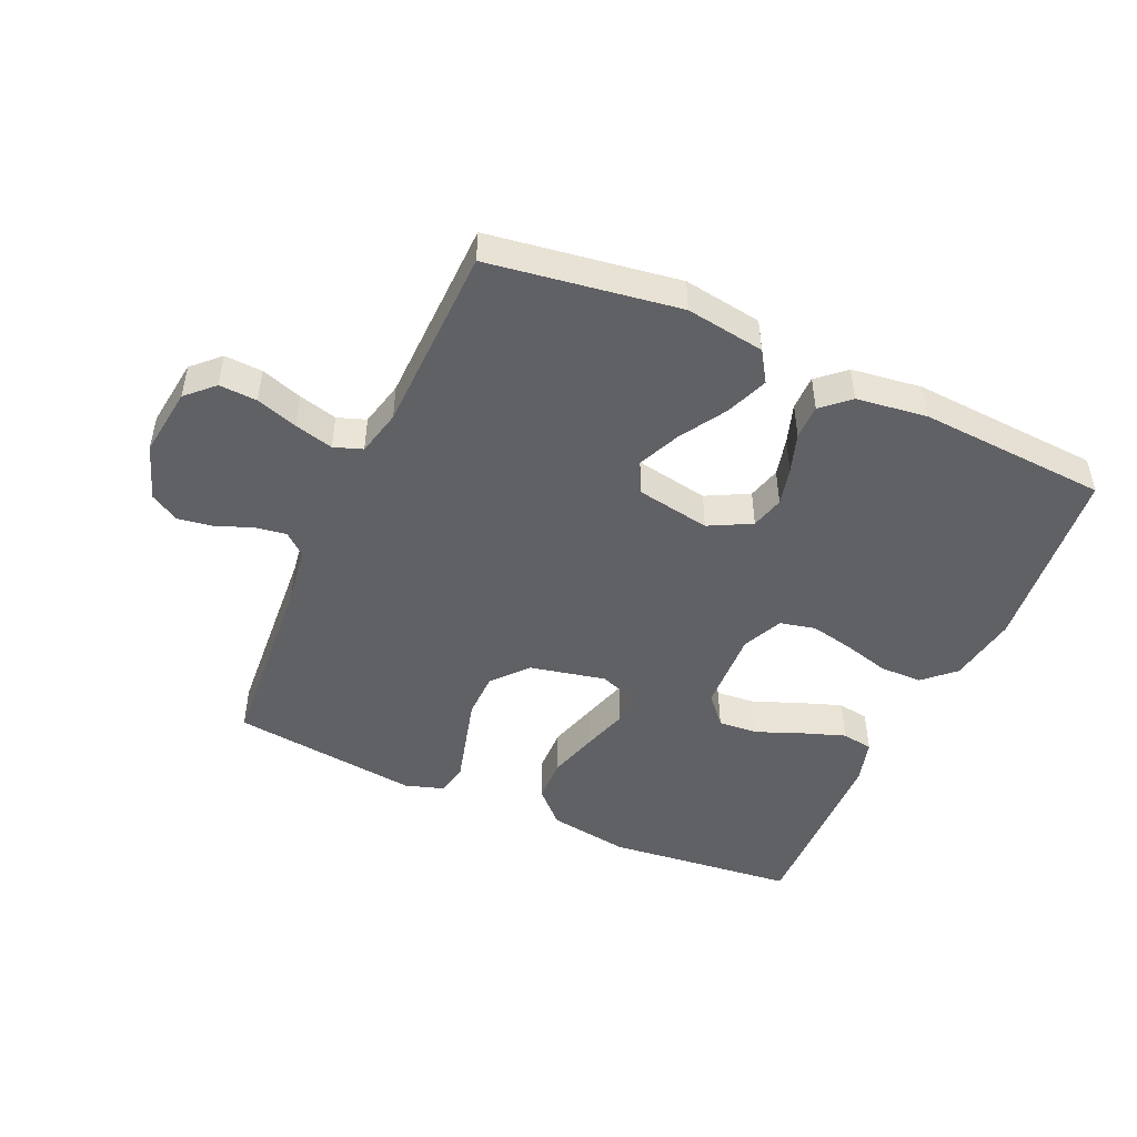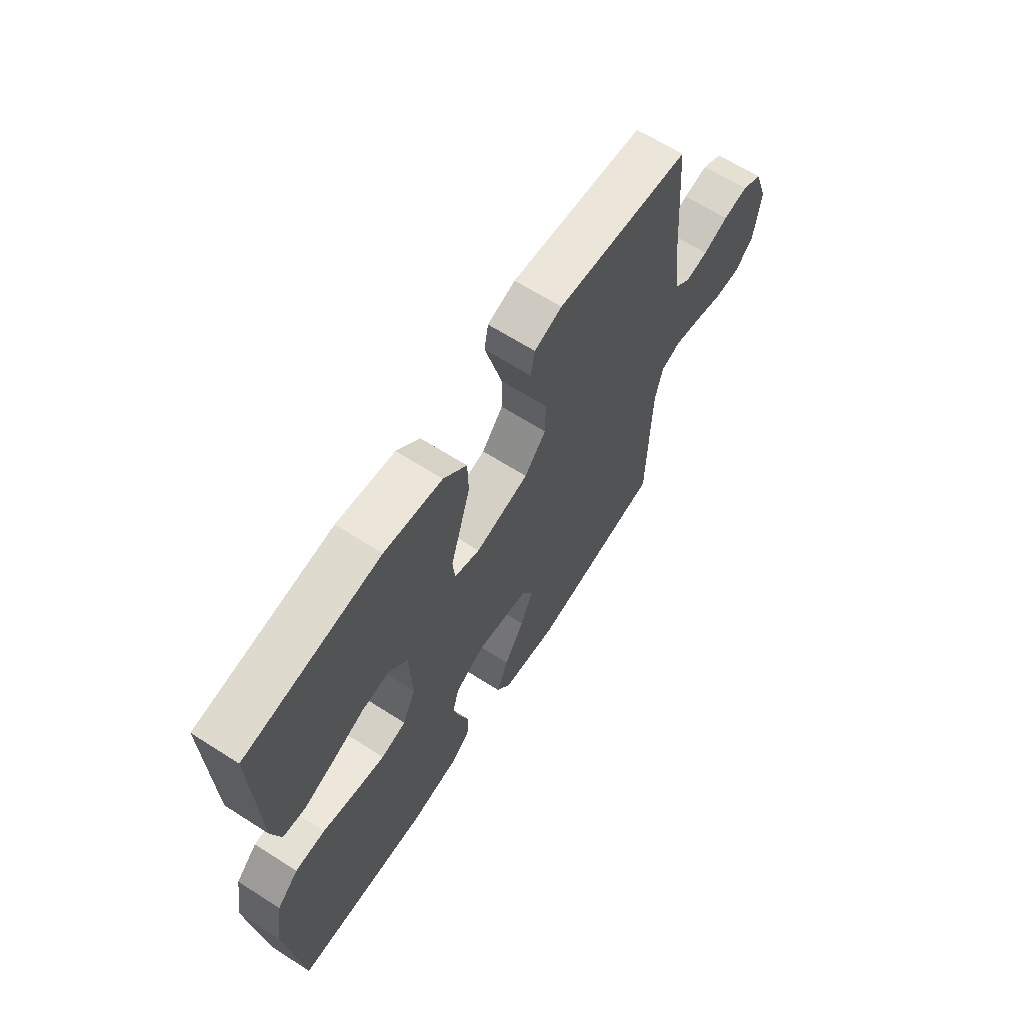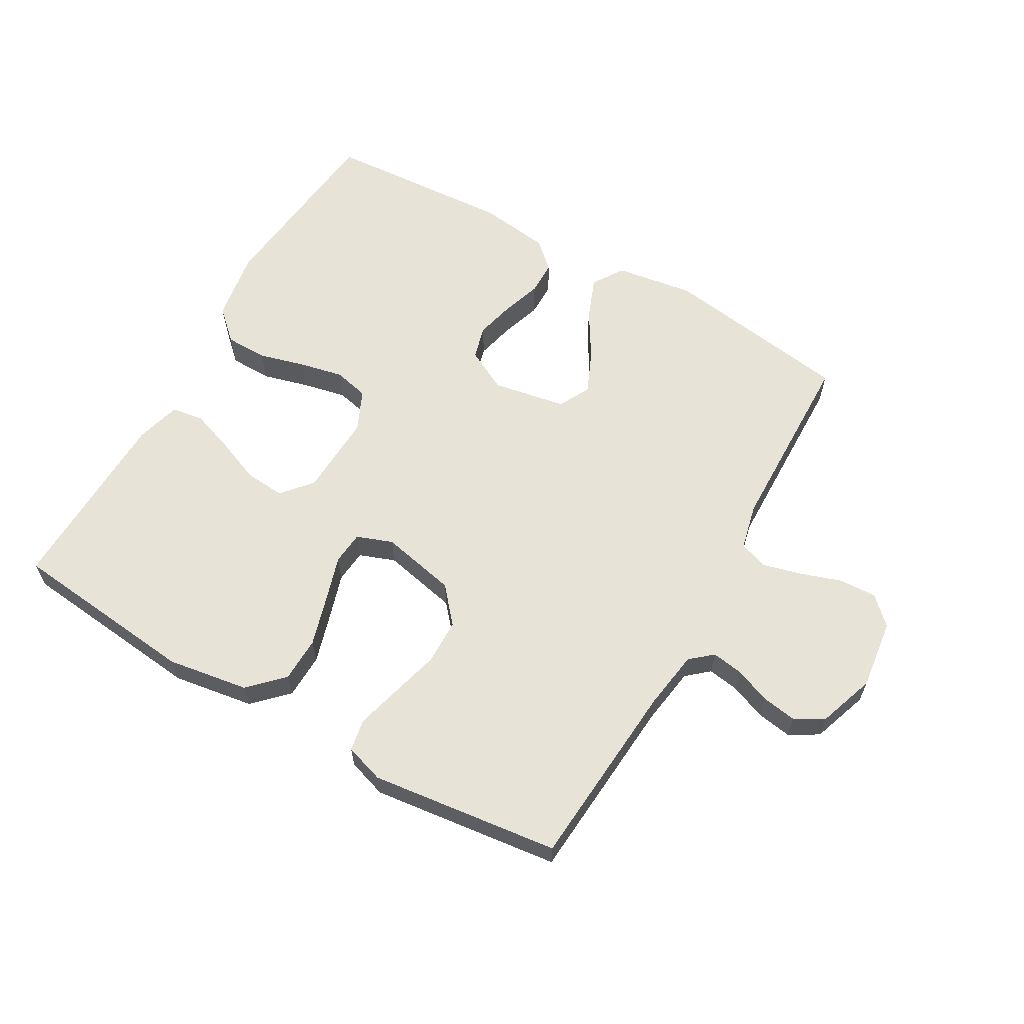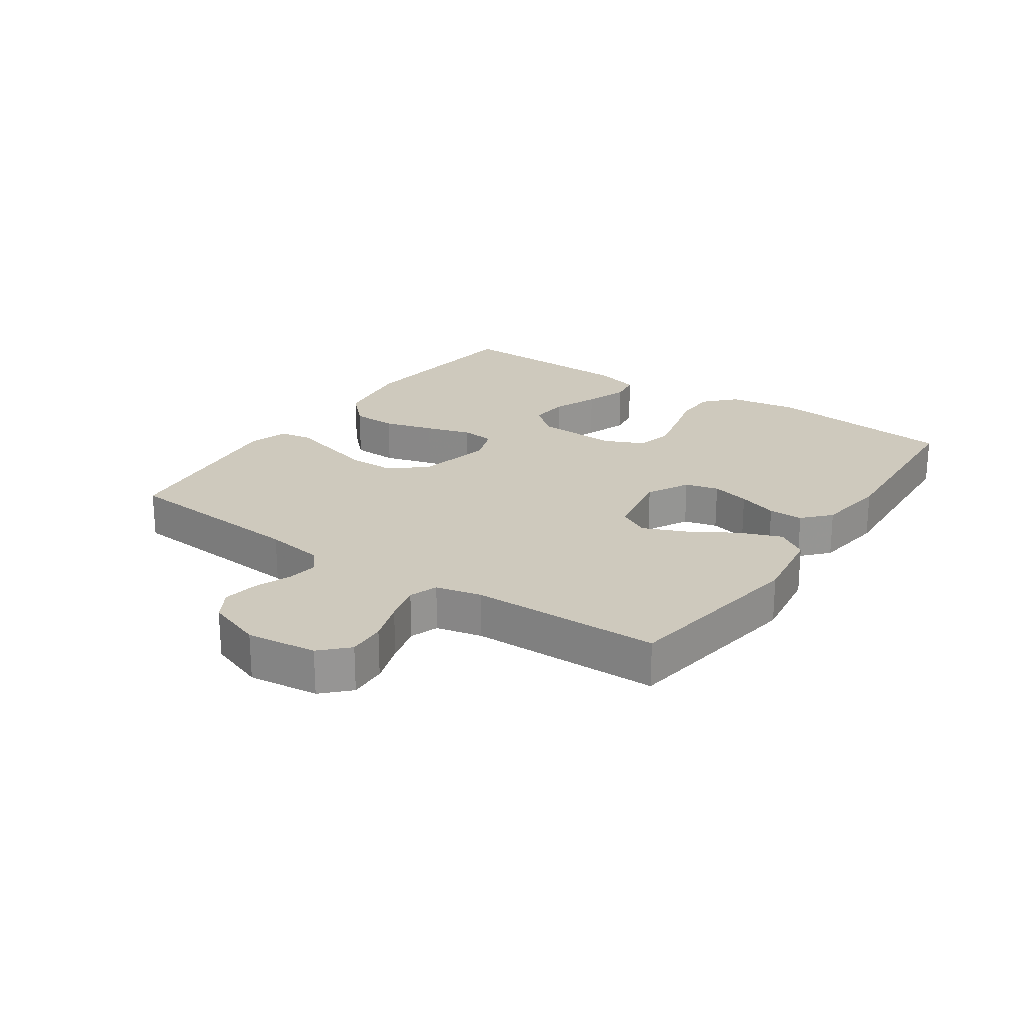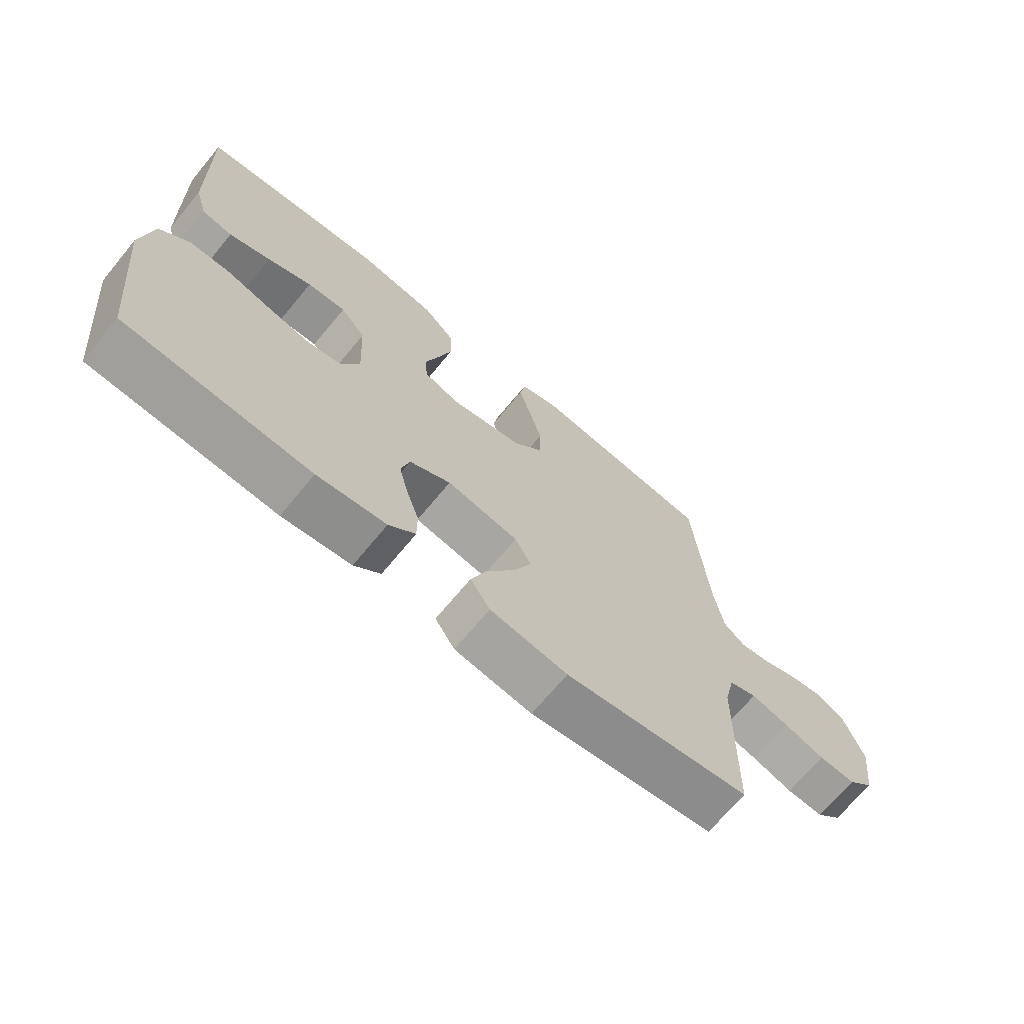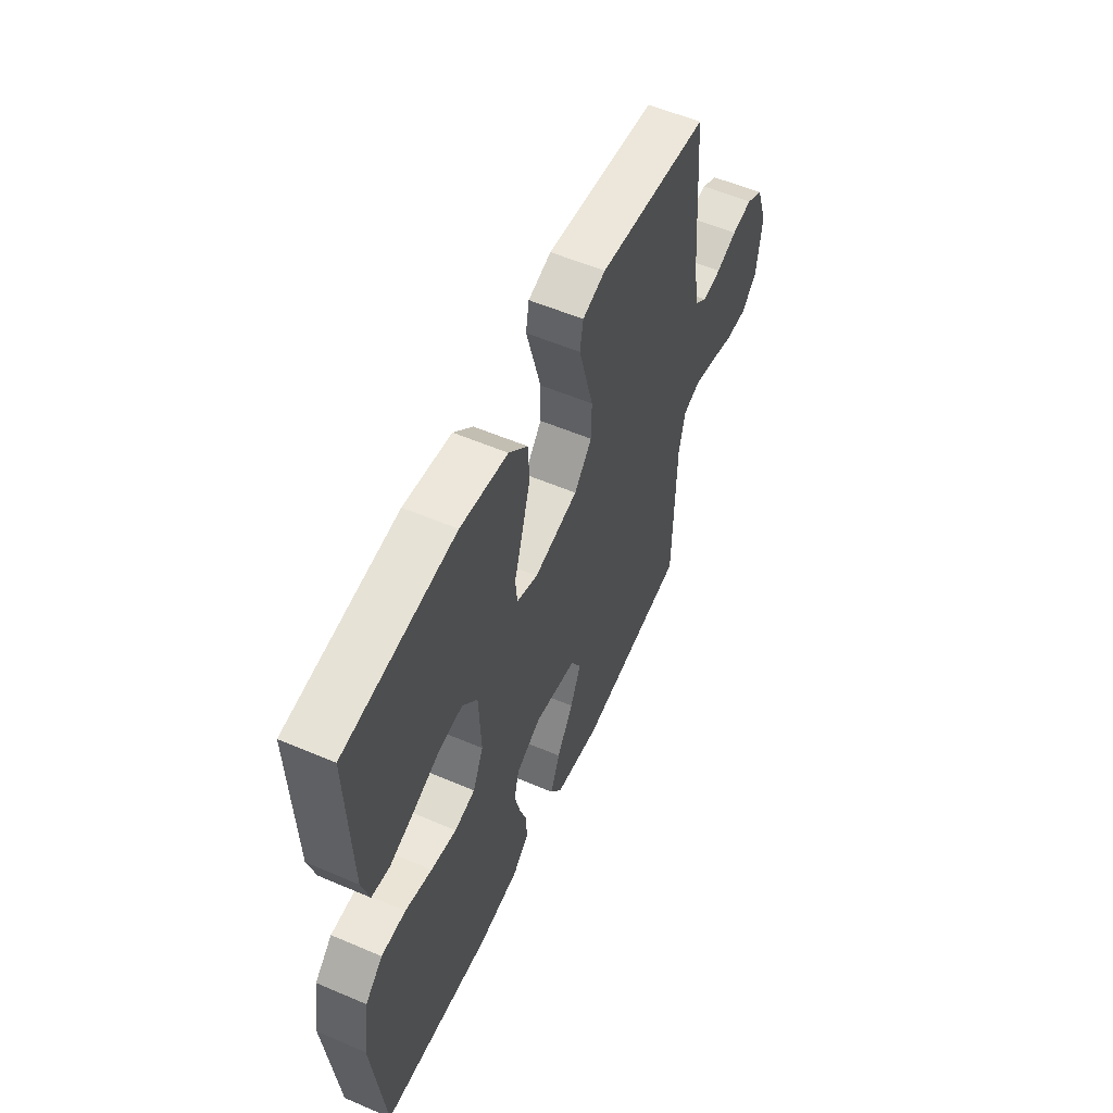
<metadata>
{"format":"obj","ext":"obj","renderer":"f3d","projection":"perspective","resolution":1024,"background":"white","views":[{"elev":-47.6,"azim":155.8,"up":"+Y"},{"elev":65.0,"azim":-57.3,"up":"+Z"},{"elev":62.0,"azim":29.7,"up":"+Y"},{"elev":22.7,"azim":124.6,"up":"+Y"},{"elev":-69.3,"azim":-39.6,"up":"+Z"},{"elev":56.1,"azim":-65.9,"up":"+Z"}]}
</metadata>
<code>
v 0.5 0.07 -0.5
v 0.2 0.07 -0.545
v 0.075 0.07 -0.526
v 0.043 0.07 -0.477
v 0.069 0.07 -0.41
v 0.114 0.07 -0.336
v 0.143 0.07 -0.269
v 0.117 0.07 -0.219
v 0 0.07 -0.198
v -0.067 0.07 -0.233
v -0.081 0.07 -0.286
v -0.066 0.07 -0.347
v -0.045 0.07 -0.41
v -0.045 0.07 -0.465
v -0.088 0.07 -0.504
v -0.2 0.07 -0.519
v -0.5 0.07 -0.5
v -0.532 0.07 -0.2
v -0.514 0.07 -0.088
v -0.466 0.07 -0.043
v -0.399 0.07 -0.042
v -0.326 0.07 -0.062
v -0.256 0.07 -0.077
v -0.2 0.07 -0.064
v -0.171 0.07 0
v -0.177 0.07 0.131
v -0.218 0.07 0.179
v -0.281 0.07 0.174
v -0.353 0.07 0.145
v -0.421 0.07 0.121
v -0.471 0.07 0.129
v -0.491 0.07 0.2
v -0.5 0.07 0.5
v -0.2 0.07 0.532
v -0.071 0.07 0.512
v -0.019 0.07 0.46
v -0.017 0.07 0.388
v -0.04 0.07 0.309
v -0.062 0.07 0.237
v -0.057 0.07 0.184
v 0 0.07 0.163
v 0.12 0.07 0.189
v 0.168 0.07 0.245
v 0.169 0.07 0.317
v 0.148 0.07 0.395
v 0.129 0.07 0.465
v 0.138 0.07 0.516
v 0.2 0.07 0.536
v 0.5 0.07 0.5
v 0.523 0.07 0.2
v 0.537 0.07 0.107
v 0.572 0.07 0.077
v 0.622 0.07 0.085
v 0.678 0.07 0.107
v 0.734 0.07 0.116
v 0.78 0.07 0.089
v 0.811 0.07 0
v 0.797 0.07 -0.111
v 0.755 0.07 -0.152
v 0.695 0.07 -0.149
v 0.629 0.07 -0.127
v 0.568 0.07 -0.111
v 0.523 0.07 -0.127
v 0.506 0.07 -0.2
v 0.5 0 -0.5
v 0.2 0 -0.545
v 0.075 0 -0.526
v 0.043 0 -0.477
v 0.069 0 -0.41
v 0.114 0 -0.336
v 0.143 0 -0.269
v 0.117 0 -0.219
v 0 0 -0.198
v -0.067 0 -0.233
v -0.081 0 -0.286
v -0.066 0 -0.347
v -0.045 0 -0.41
v -0.045 0 -0.465
v -0.088 0 -0.504
v -0.2 0 -0.519
v -0.5 0 -0.5
v -0.532 0 -0.2
v -0.514 0 -0.088
v -0.466 0 -0.043
v -0.399 0 -0.042
v -0.326 0 -0.062
v -0.256 0 -0.077
v -0.2 0 -0.064
v -0.171 0 0
v -0.177 0 0.131
v -0.218 0 0.179
v -0.281 0 0.174
v -0.353 0 0.145
v -0.421 0 0.121
v -0.471 0 0.129
v -0.491 0 0.2
v -0.5 0 0.5
v -0.2 0 0.532
v -0.071 0 0.512
v -0.019 0 0.46
v -0.017 0 0.388
v -0.04 0 0.309
v -0.062 0 0.237
v -0.057 0 0.184
v 0 0 0.163
v 0.12 0 0.189
v 0.168 0 0.245
v 0.169 0 0.317
v 0.148 0 0.395
v 0.129 0 0.465
v 0.138 0 0.516
v 0.2 0 0.536
v 0.5 0 0.5
v 0.523 0 0.2
v 0.537 0 0.107
v 0.572 0 0.077
v 0.622 0 0.085
v 0.678 0 0.107
v 0.734 0 0.116
v 0.78 0 0.089
v 0.811 0 0
v 0.797 0 -0.111
v 0.755 0 -0.152
v 0.695 0 -0.149
v 0.629 0 -0.127
v 0.568 0 -0.111
v 0.523 0 -0.127
v 0.506 0 -0.2
f 58 59 60 61
f 58 61 62
f 57 58 62
f 56 57 62 63
f 53 54 55 56
f 52 53 56 63
f 47 48 49 50
f 45 46 47 50
f 44 45 50 51
f 43 44 51 52
f 36 37 38 39
f 34 35 36 39
f 34 39 40
f 33 34 40
f 32 33 40
f 28 29 30 31
f 28 31 32
f 27 28 32
f 19 20 21 22
f 19 22 23
f 18 19 23
f 17 18 23 24
f 15 16 17 24
f 12 13 14 15
f 11 12 15 24
f 3 4 5 6
f 3 6 7
f 64 1 2 3
f 63 64 3 7
f 42 43 52 63
f 41 42 63 7
f 27 32 40 41
f 26 27 41
f 25 26 41
f 10 11 24 25
f 9 10 25 41
f 8 9 41
f 7 8 41
f 125 124 123 122
f 126 125 122
f 126 122 121
f 127 126 121 120
f 120 119 118 117
f 127 120 117 116
f 114 113 112 111
f 114 111 110 109
f 115 114 109 108
f 116 115 108 107
f 103 102 101 100
f 103 100 99 98
f 104 103 98
f 104 98 97
f 104 97 96
f 95 94 93 92
f 96 95 92
f 96 92 91
f 86 85 84 83
f 87 86 83
f 87 83 82
f 88 87 82 81
f 88 81 80 79
f 79 78 77 76
f 88 79 76 75
f 70 69 68 67
f 71 70 67
f 67 66 65 128
f 71 67 128 127
f 127 116 107 106
f 71 127 106 105
f 105 104 96 91
f 105 91 90
f 105 90 89
f 89 88 75 74
f 105 89 74 73
f 105 73 72
f 105 72 71
f 1 65 66 2
f 2 66 67 3
f 3 67 68 4
f 4 68 69 5
f 5 69 70 6
f 6 70 71 7
f 7 71 72 8
f 8 72 73 9
f 9 73 74 10
f 10 74 75 11
f 11 75 76 12
f 12 76 77 13
f 13 77 78 14
f 14 78 79 15
f 15 79 80 16
f 16 80 81 17
f 17 81 82 18
f 18 82 83 19
f 19 83 84 20
f 20 84 85 21
f 21 85 86 22
f 22 86 87 23
f 23 87 88 24
f 24 88 89 25
f 25 89 90 26
f 26 90 91 27
f 27 91 92 28
f 28 92 93 29
f 29 93 94 30
f 30 94 95 31
f 31 95 96 32
f 32 96 97 33
f 33 97 98 34
f 34 98 99 35
f 35 99 100 36
f 36 100 101 37
f 37 101 102 38
f 38 102 103 39
f 39 103 104 40
f 40 104 105 41
f 41 105 106 42
f 42 106 107 43
f 43 107 108 44
f 44 108 109 45
f 45 109 110 46
f 46 110 111 47
f 47 111 112 48
f 48 112 113 49
f 49 113 114 50
f 50 114 115 51
f 51 115 116 52
f 52 116 117 53
f 53 117 118 54
f 54 118 119 55
f 55 119 120 56
f 56 120 121 57
f 57 121 122 58
f 58 122 123 59
f 59 123 124 60
f 60 124 125 61
f 61 125 126 62
f 62 126 127 63
f 63 127 128 64
f 64 128 65 1

</code>
